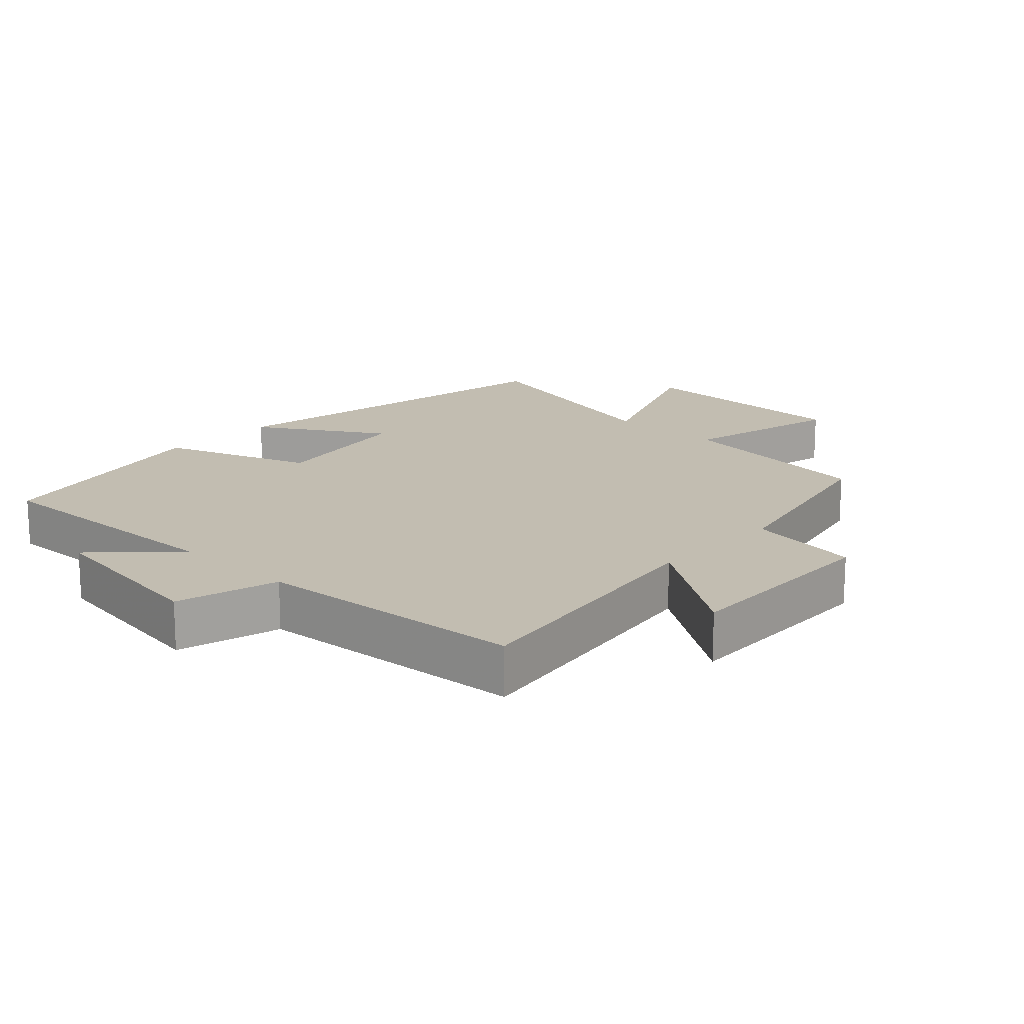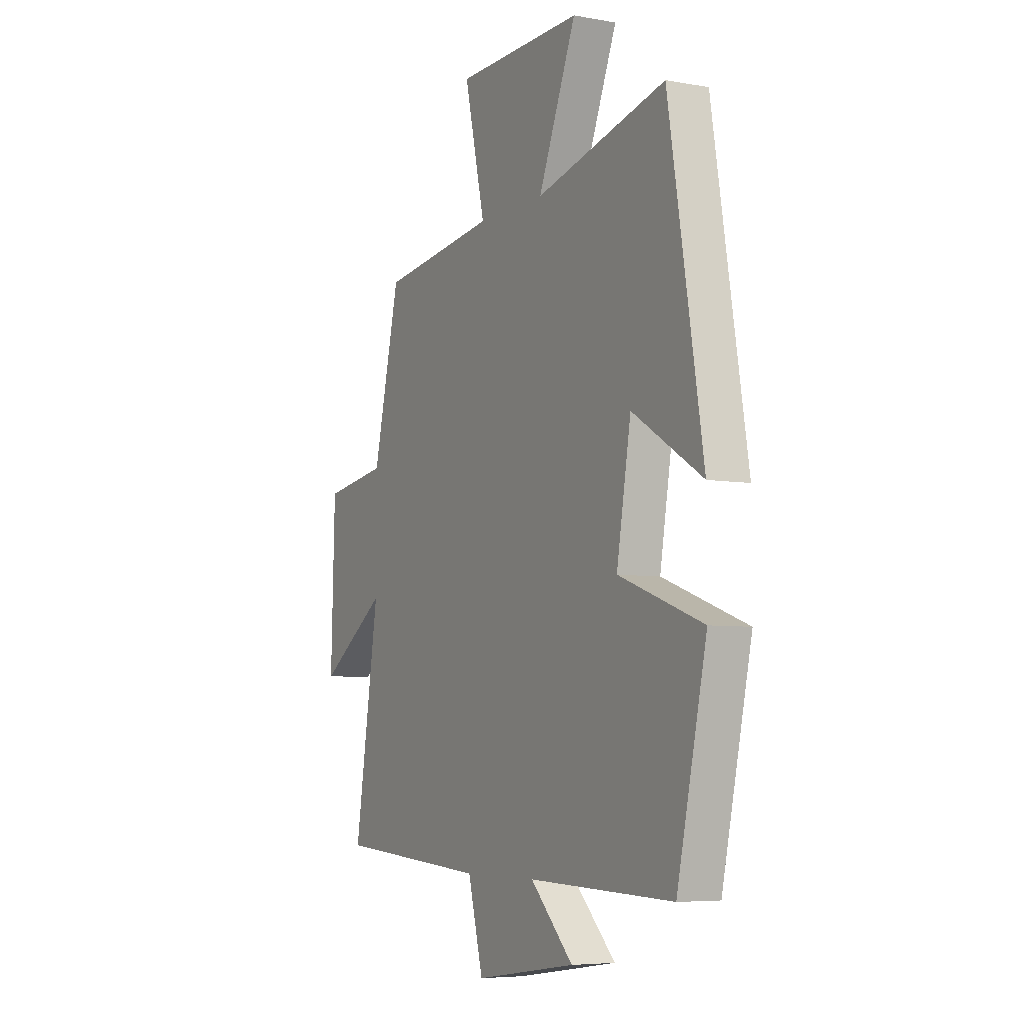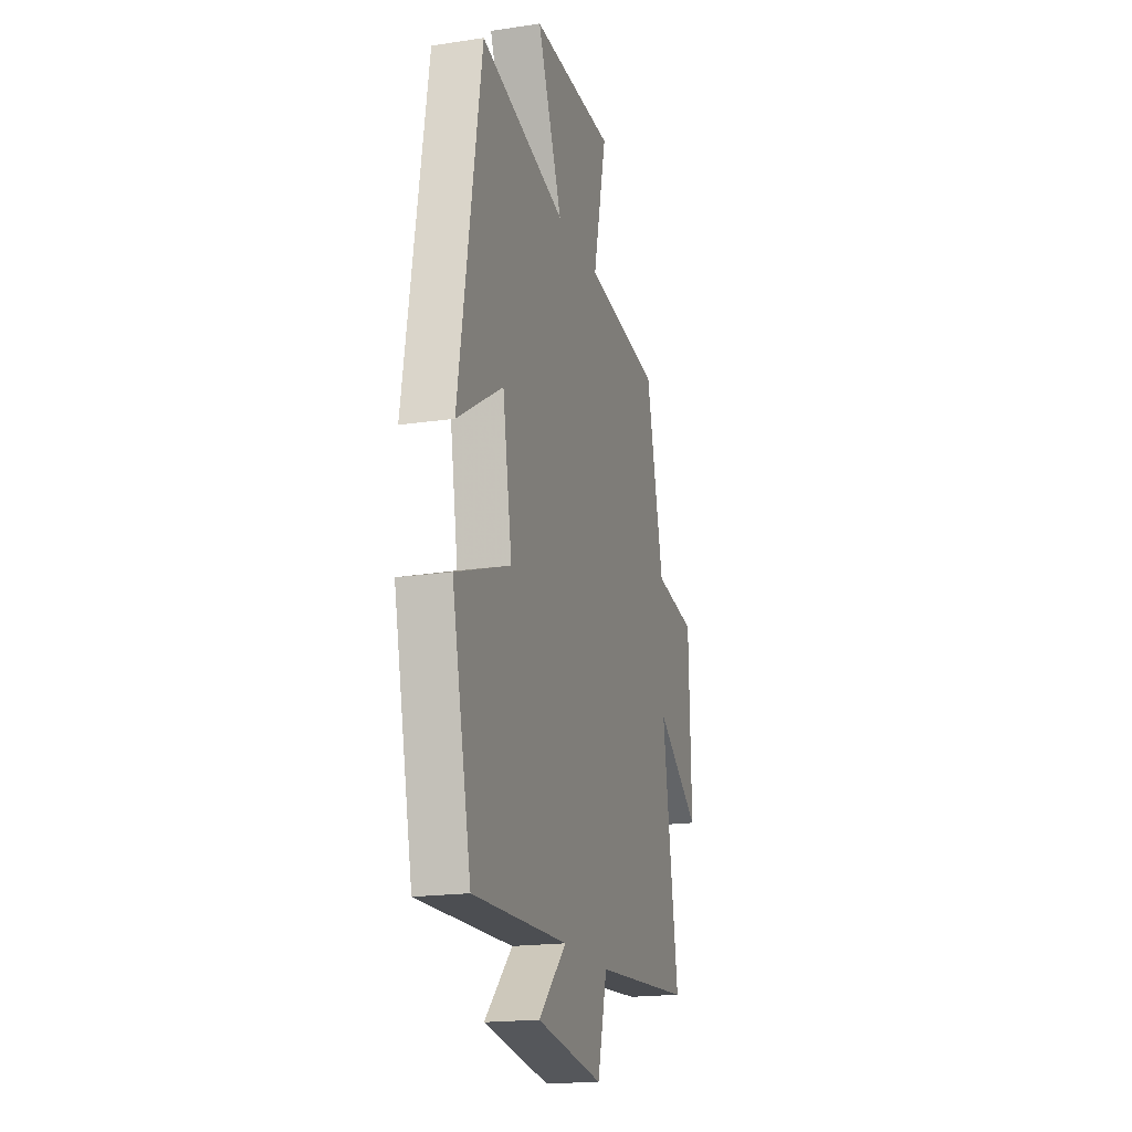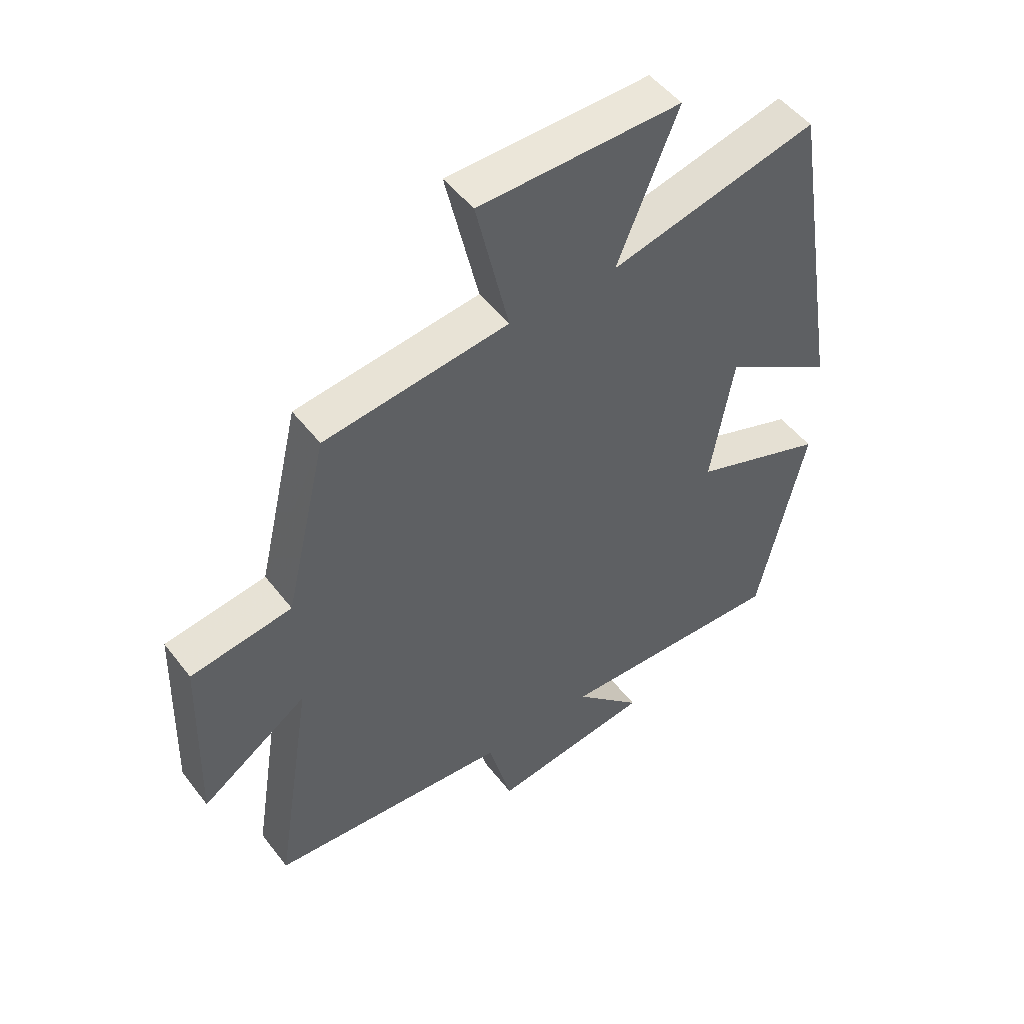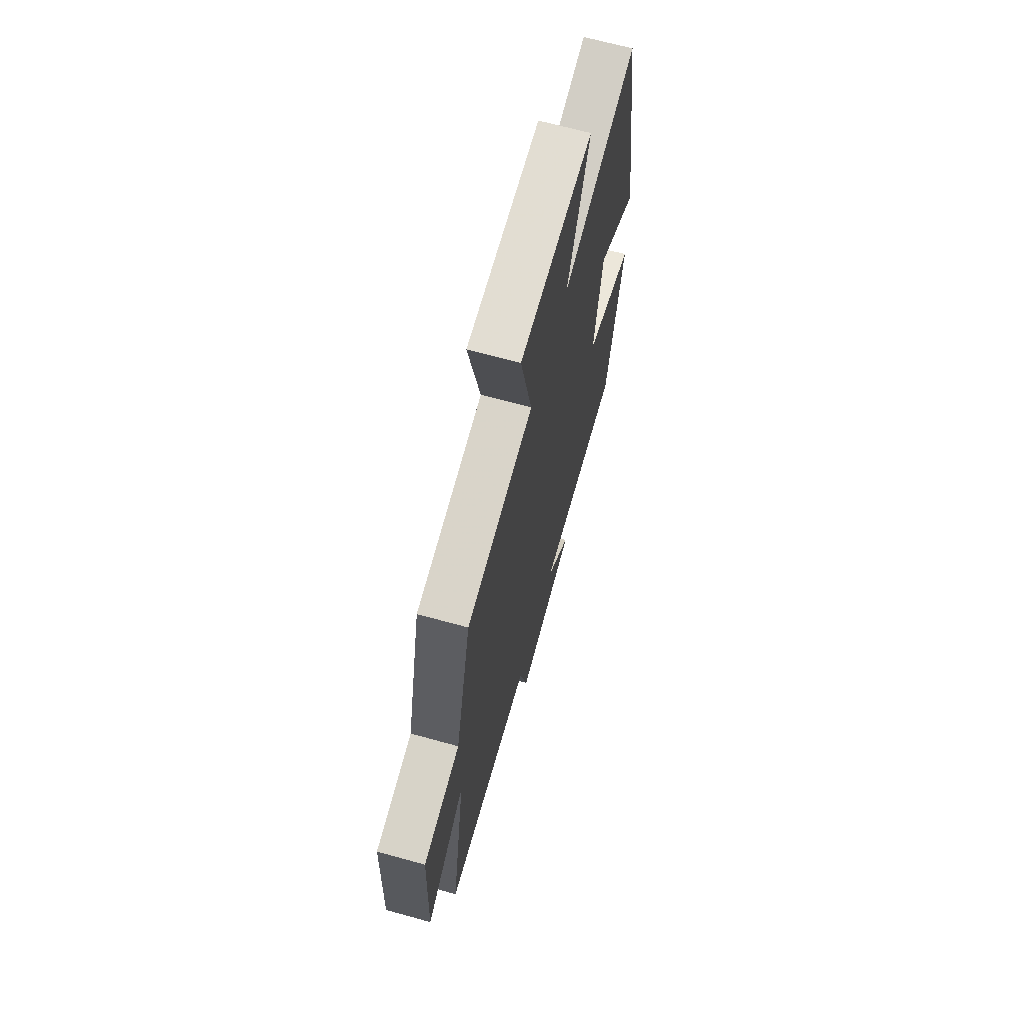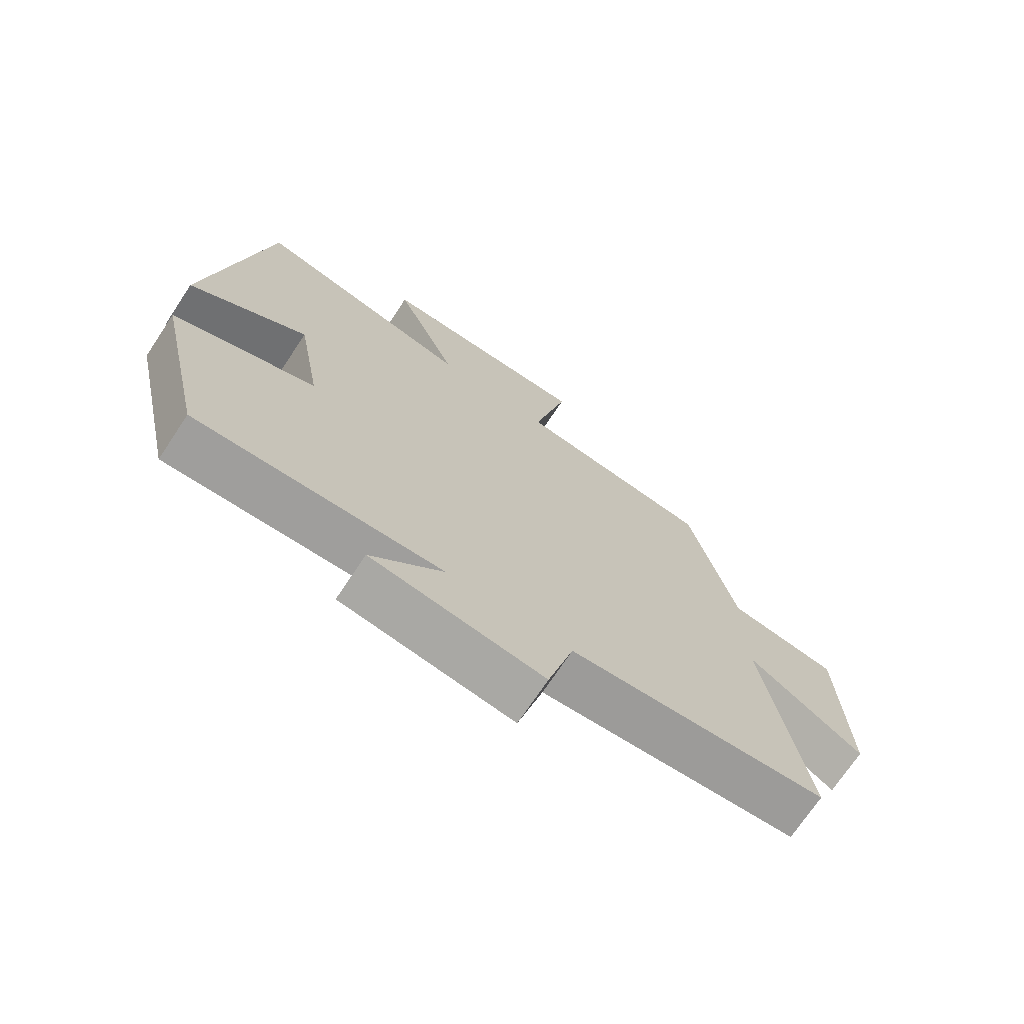
<metadata>
{"format":"obj","ext":"obj","renderer":"f3d","projection":"perspective","resolution":1024,"background":"white","views":[{"elev":17.0,"azim":-136.6,"up":"+Y"},{"elev":-6.1,"azim":61.5,"up":"+Z"},{"elev":-18.8,"azim":106.0,"up":"+Z"},{"elev":50.0,"azim":-36.1,"up":"+Z"},{"elev":67.3,"azim":-74.5,"up":"+Z"},{"elev":-71.8,"azim":146.4,"up":"+Z"}]}
</metadata>
<code>
v -0.429 0.07 0.46
v -0.12 0.07 0.5
v -0.175 0.07 0.74
v 0.163 0.07 0.746
v 0.062 0.07 0.5
v 0.409 0.07 0.585
v 0.5 0.07 0.031
v 0.314 0.07 0.146
v 0.276 0.07 -0.076
v 0.5 0.07 -0.157
v 0.421 0.07 -0.512
v 0.035 0.07 -0.5
v 0.149 0.07 -0.613
v -0.121 0.07 -0.653
v -0.161 0.07 -0.5
v -0.565 0.07 -0.47
v -0.5 0.07 -0.061
v -0.68 0.07 -0.185
v -0.67 0.07 0.131
v -0.5 0.07 0.157
v -0.429 0 0.46
v -0.12 0 0.5
v -0.175 0 0.74
v 0.163 0 0.746
v 0.062 0 0.5
v 0.409 0 0.585
v 0.5 0 0.031
v 0.314 0 0.146
v 0.276 0 -0.076
v 0.5 0 -0.157
v 0.421 0 -0.512
v 0.035 0 -0.5
v 0.149 0 -0.613
v -0.121 0 -0.653
v -0.161 0 -0.5
v -0.565 0 -0.47
v -0.5 0 -0.061
v -0.68 0 -0.185
v -0.67 0 0.131
v -0.5 0 0.157
f 17 18 19 20
f 17 20 1 2
f 15 16 17 2
f 12 13 14 15
f 12 15 2
f 9 10 11 12
f 8 9 12 2
f 5 6 7 8
f 5 8 2 3
f 3 4 5
f 40 39 38 37
f 22 21 40 37
f 22 37 36 35
f 35 34 33 32
f 22 35 32
f 32 31 30 29
f 22 32 29 28
f 28 27 26 25
f 23 22 28 25
f 25 24 23
f 1 21 22 2
f 2 22 23 3
f 3 23 24 4
f 4 24 25 5
f 5 25 26 6
f 6 26 27 7
f 7 27 28 8
f 8 28 29 9
f 9 29 30 10
f 10 30 31 11
f 11 31 32 12
f 12 32 33 13
f 13 33 34 14
f 14 34 35 15
f 15 35 36 16
f 16 36 37 17
f 17 37 38 18
f 18 38 39 19
f 19 39 40 20
f 20 40 21 1

</code>
